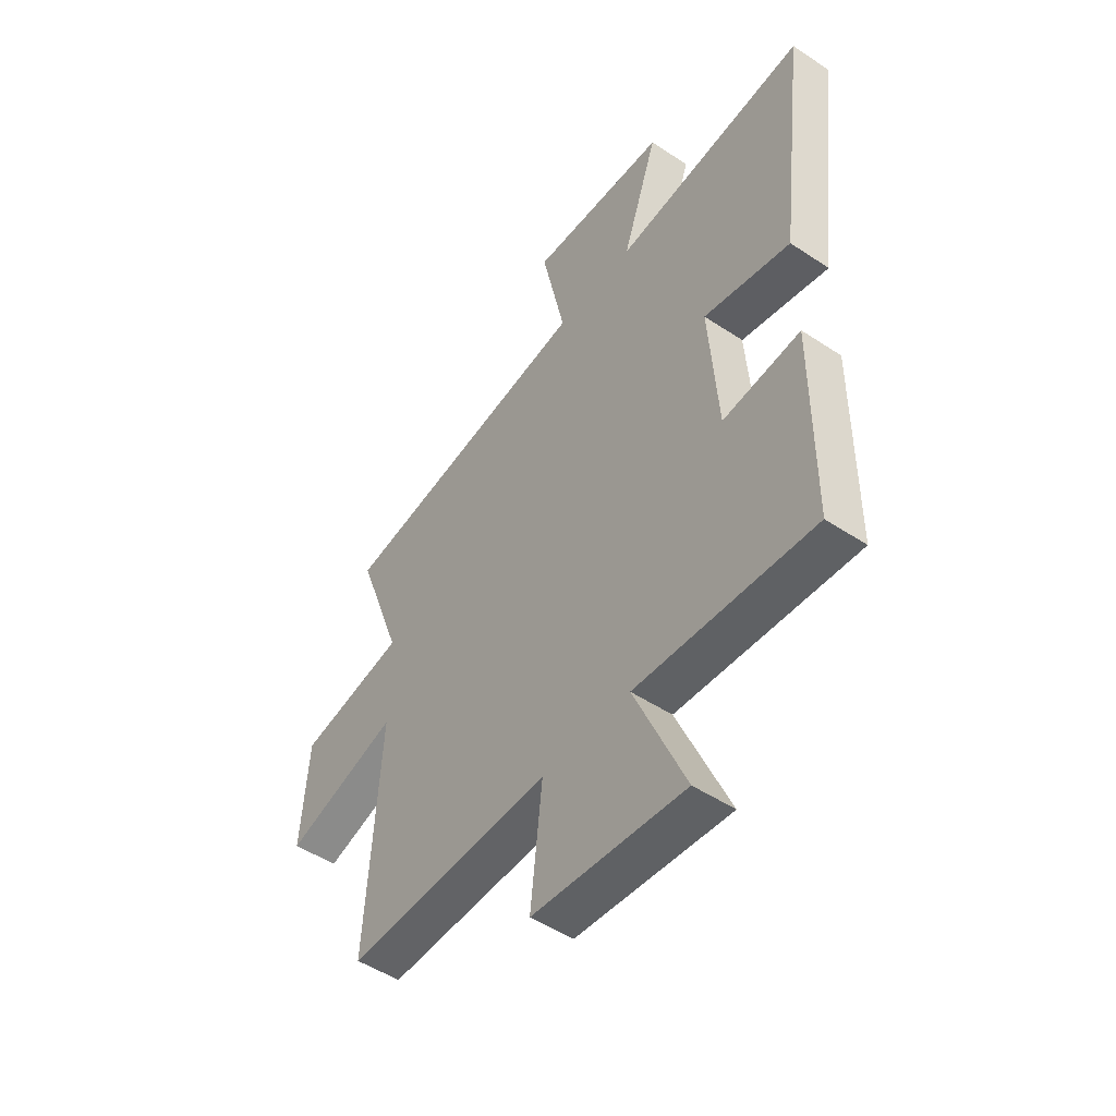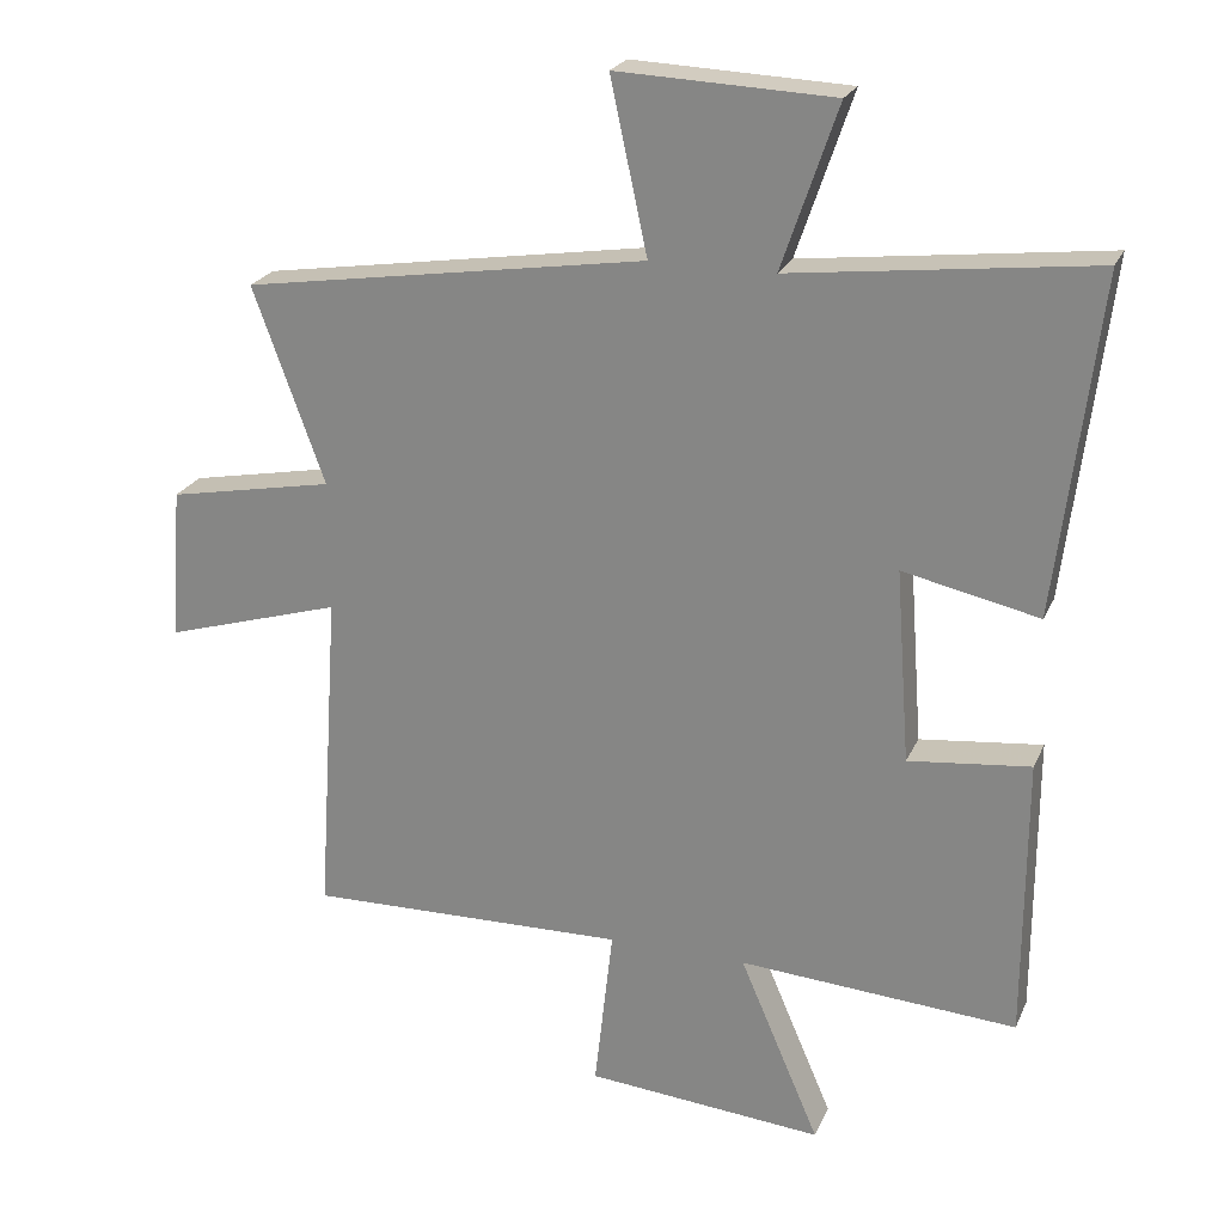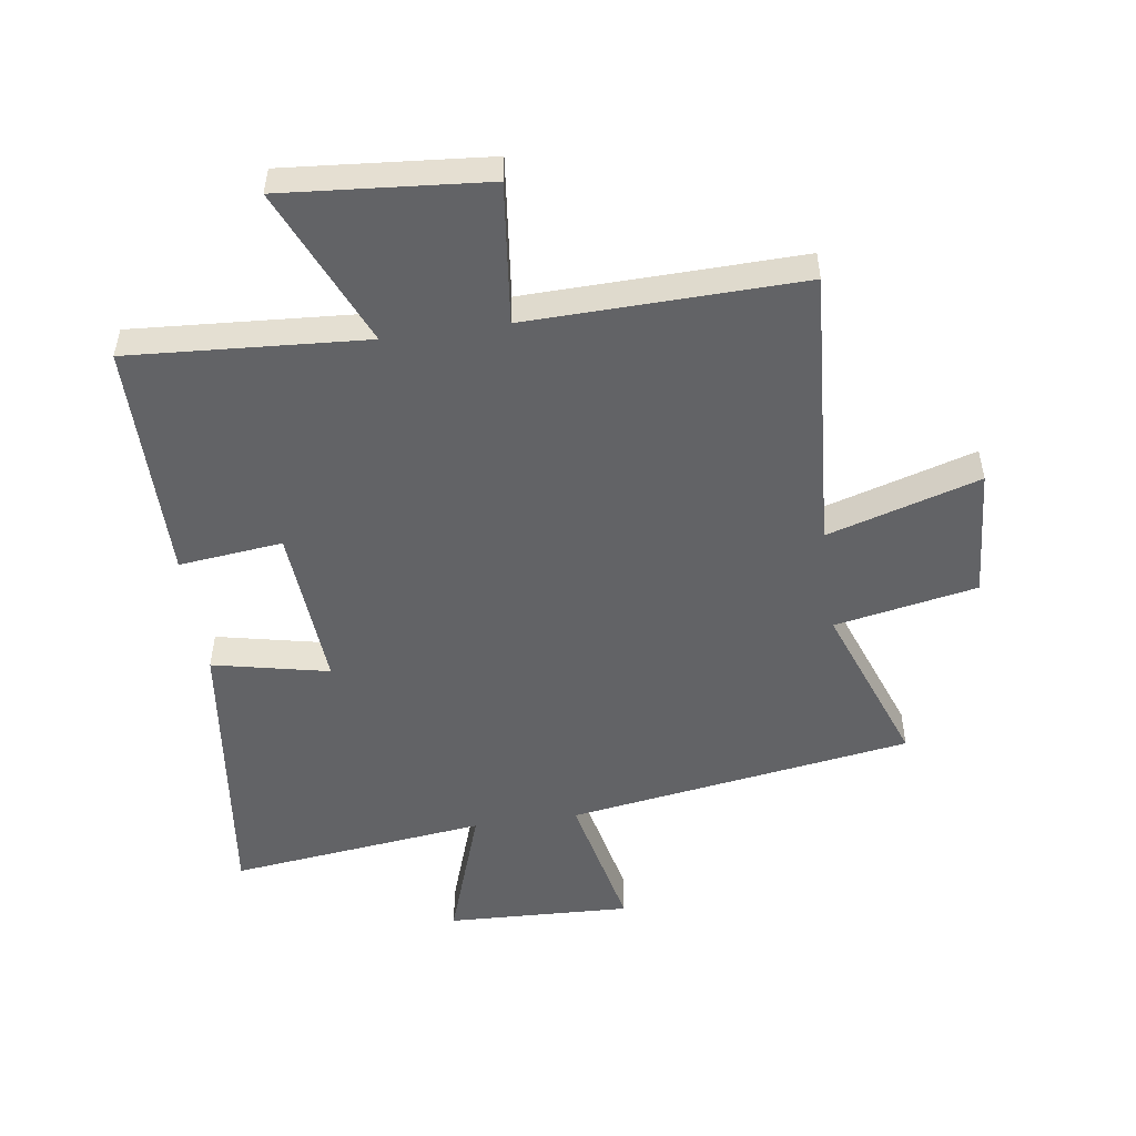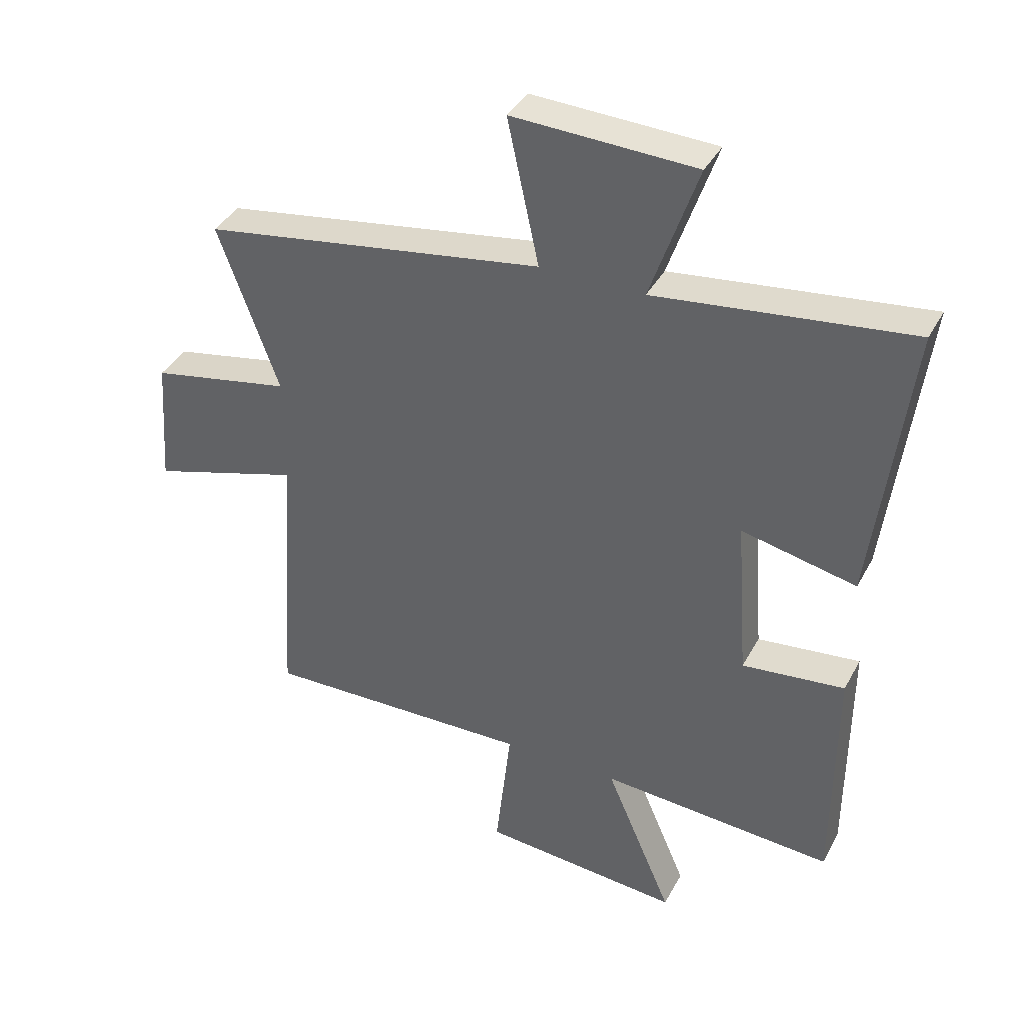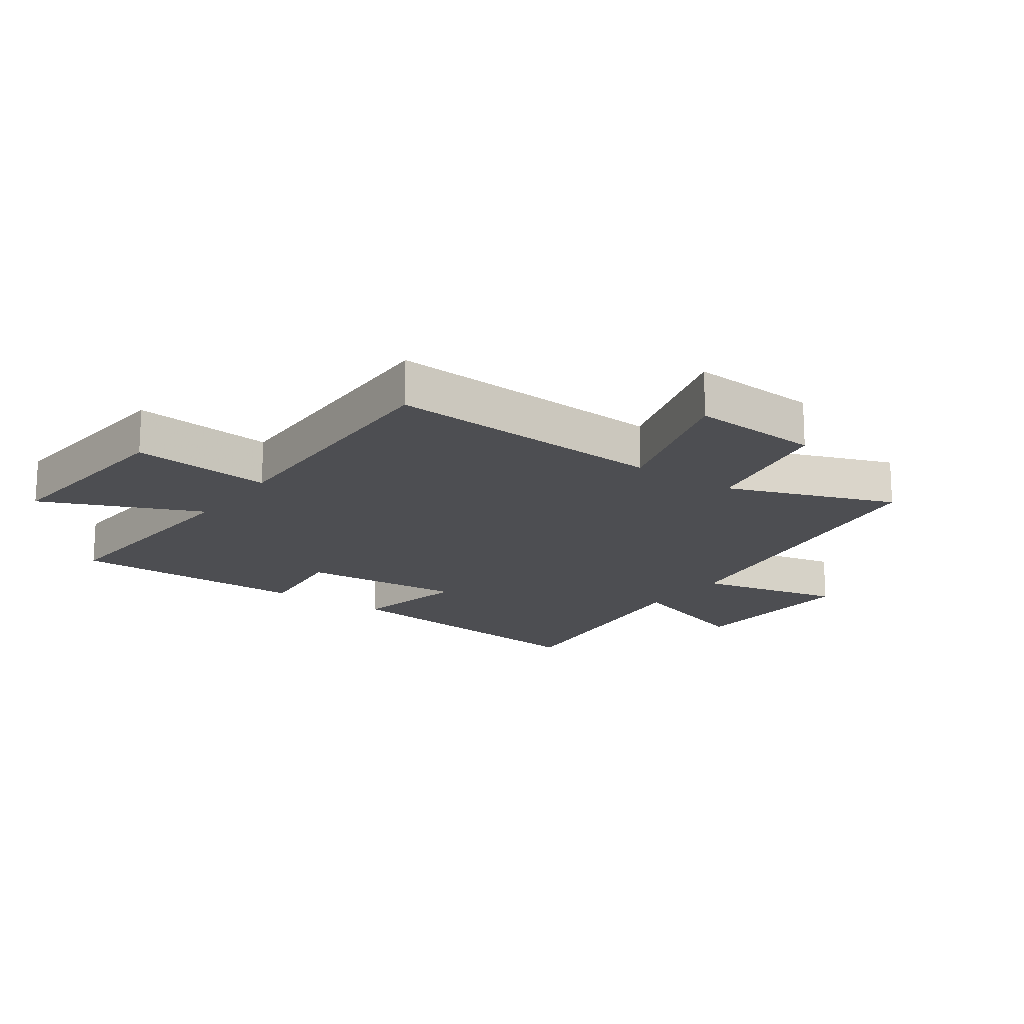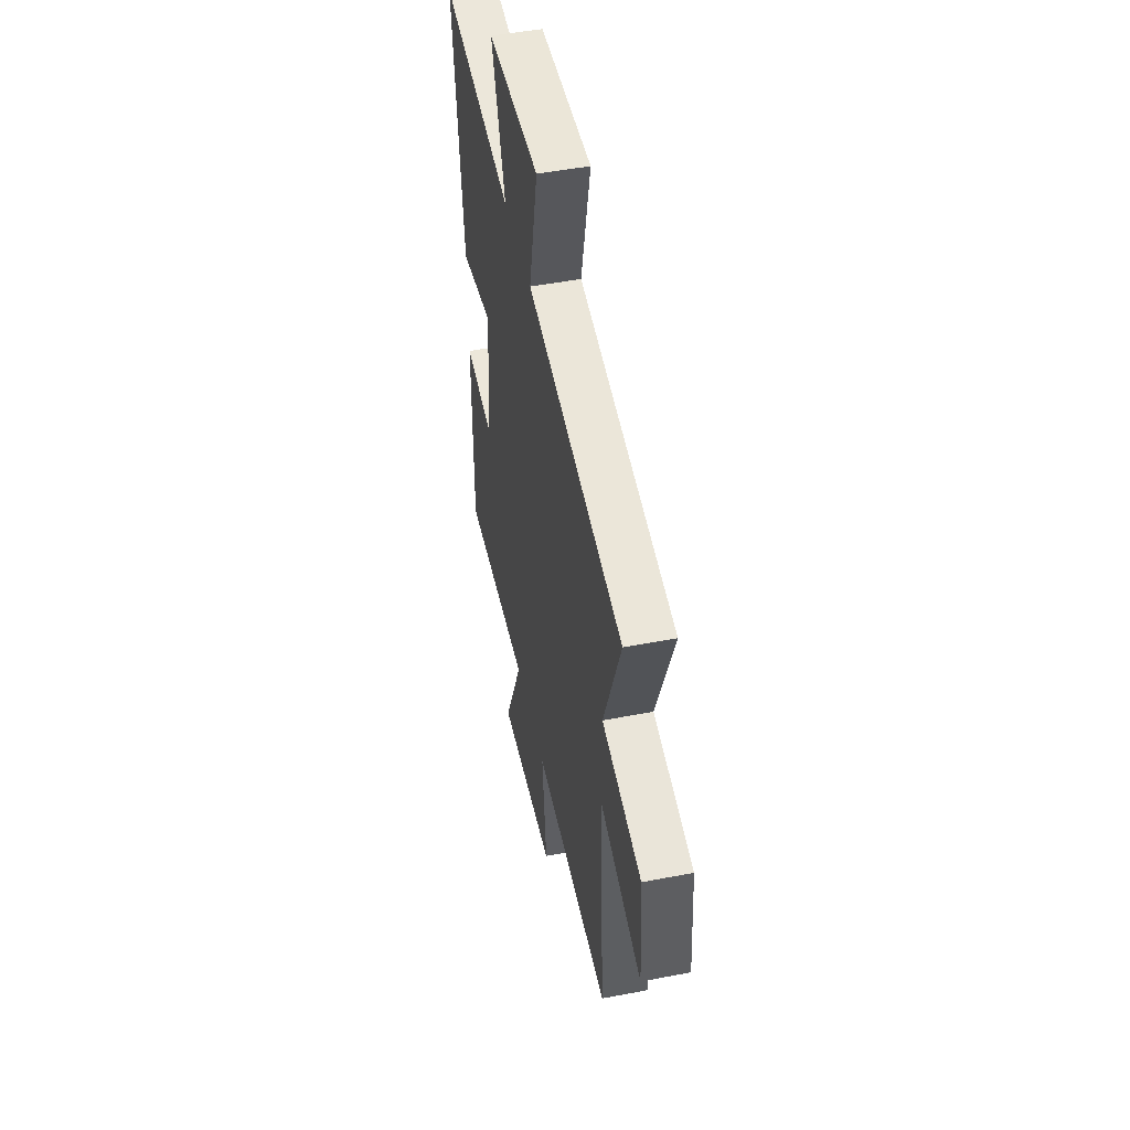
<metadata>
{"format":"obj","ext":"obj","renderer":"f3d","projection":"perspective","resolution":1024,"background":"white","views":[{"elev":-49.7,"azim":53.7,"up":"+Z"},{"elev":23.2,"azim":19.4,"up":"+Z"},{"elev":-50.9,"azim":-171.8,"up":"+Y"},{"elev":38.7,"azim":25.8,"up":"+Z"},{"elev":-17.2,"azim":-125.3,"up":"+Y"},{"elev":49.0,"azim":-102.0,"up":"+Z"}]}
</metadata>
<code>
v 0.499 0.07 -0.526
v 0.111 0.07 -0.5
v 0.223 0.07 -0.76
v -0.109 0.07 -0.732
v -0.083 0.07 -0.5
v -0.531 0.07 -0.511
v -0.5 0.07 -0.046
v -0.749 0.07 -0.121
v -0.733 0.07 0.093
v -0.5 0.07 0.138
v -0.6 0.07 0.412
v -0.035 0.07 0.5
v -0.087 0.07 0.74
v 0.215 0.07 0.728
v 0.137 0.07 0.5
v 0.558 0.07 0.551
v 0.5 0.07 0.079
v 0.31 0.07 0.12
v 0.33 0.07 -0.15
v 0.5 0.07 -0.131
v 0.499 0 -0.526
v 0.111 0 -0.5
v 0.223 0 -0.76
v -0.109 0 -0.732
v -0.083 0 -0.5
v -0.531 0 -0.511
v -0.5 0 -0.046
v -0.749 0 -0.121
v -0.733 0 0.093
v -0.5 0 0.138
v -0.6 0 0.412
v -0.035 0 0.5
v -0.087 0 0.74
v 0.215 0 0.728
v 0.137 0 0.5
v 0.558 0 0.551
v 0.5 0 0.079
v 0.31 0 0.12
v 0.33 0 -0.15
v 0.5 0 -0.131
f 19 20 1 2
f 18 19 2
f 15 16 17 18
f 15 18 2
f 12 13 14 15
f 12 15 2
f 11 12 2
f 10 11 2
f 7 8 9 10
f 7 10 2 3
f 5 6 7
f 5 7 3
f 3 4 5
f 22 21 40 39
f 22 39 38
f 38 37 36 35
f 22 38 35
f 35 34 33 32
f 22 35 32
f 22 32 31
f 22 31 30
f 30 29 28 27
f 23 22 30 27
f 27 26 25
f 23 27 25
f 25 24 23
f 1 21 22 2
f 2 22 23 3
f 3 23 24 4
f 4 24 25 5
f 5 25 26 6
f 6 26 27 7
f 7 27 28 8
f 8 28 29 9
f 9 29 30 10
f 10 30 31 11
f 11 31 32 12
f 12 32 33 13
f 13 33 34 14
f 14 34 35 15
f 15 35 36 16
f 16 36 37 17
f 17 37 38 18
f 18 38 39 19
f 19 39 40 20
f 20 40 21 1

</code>
